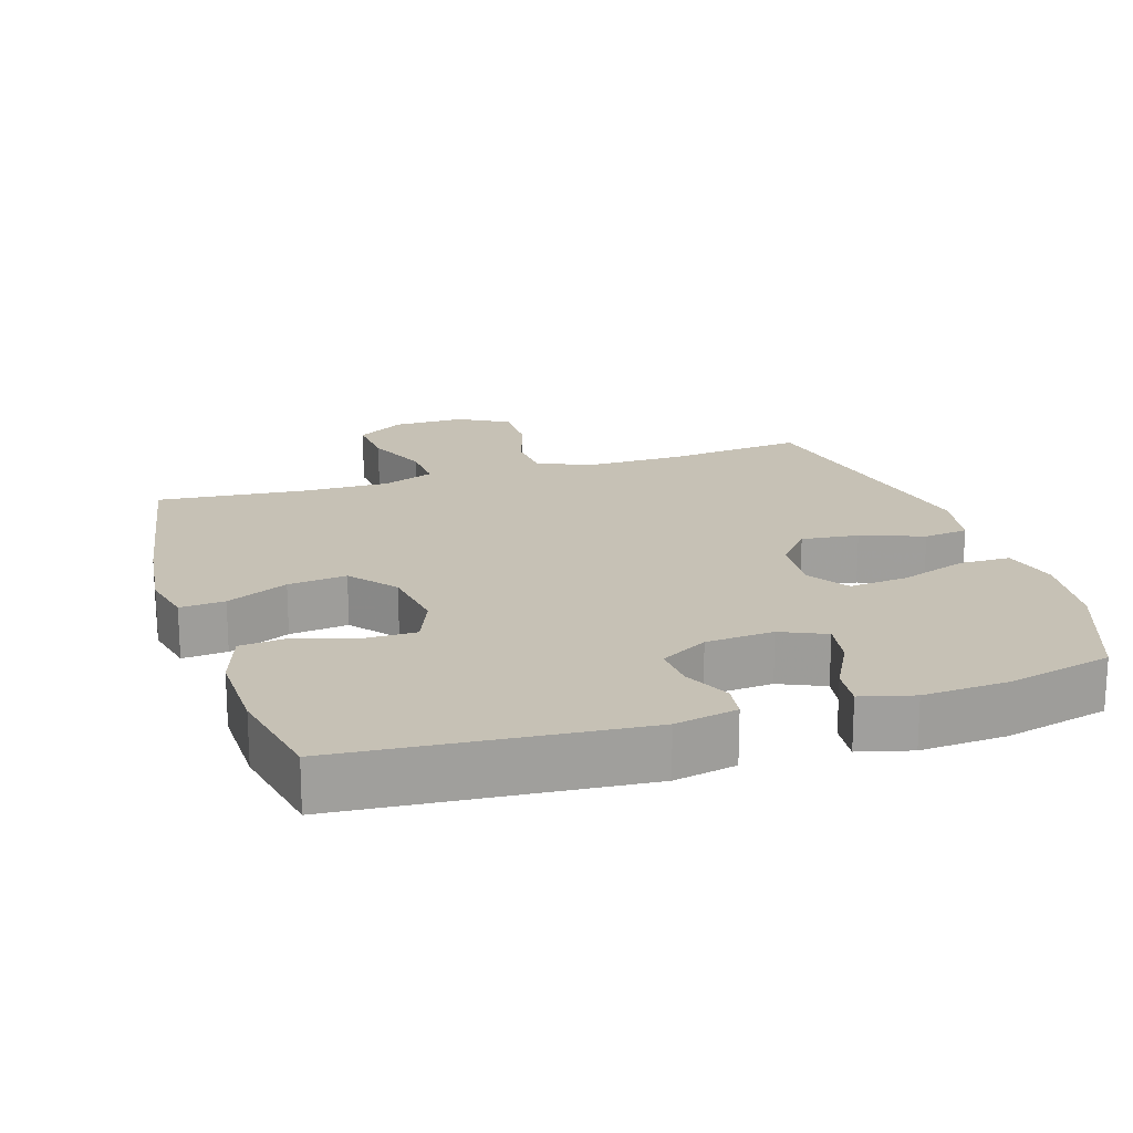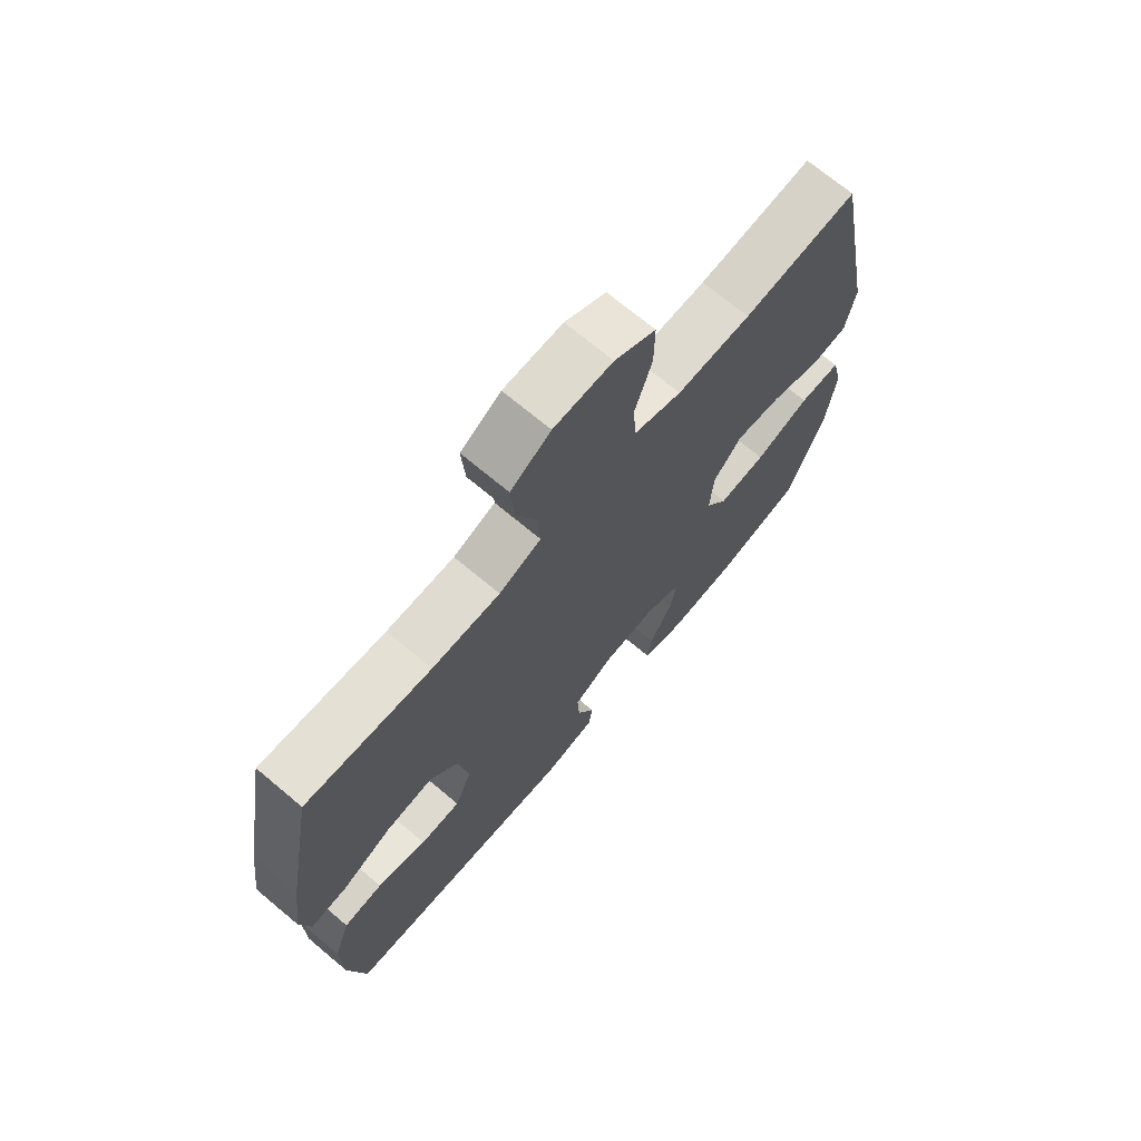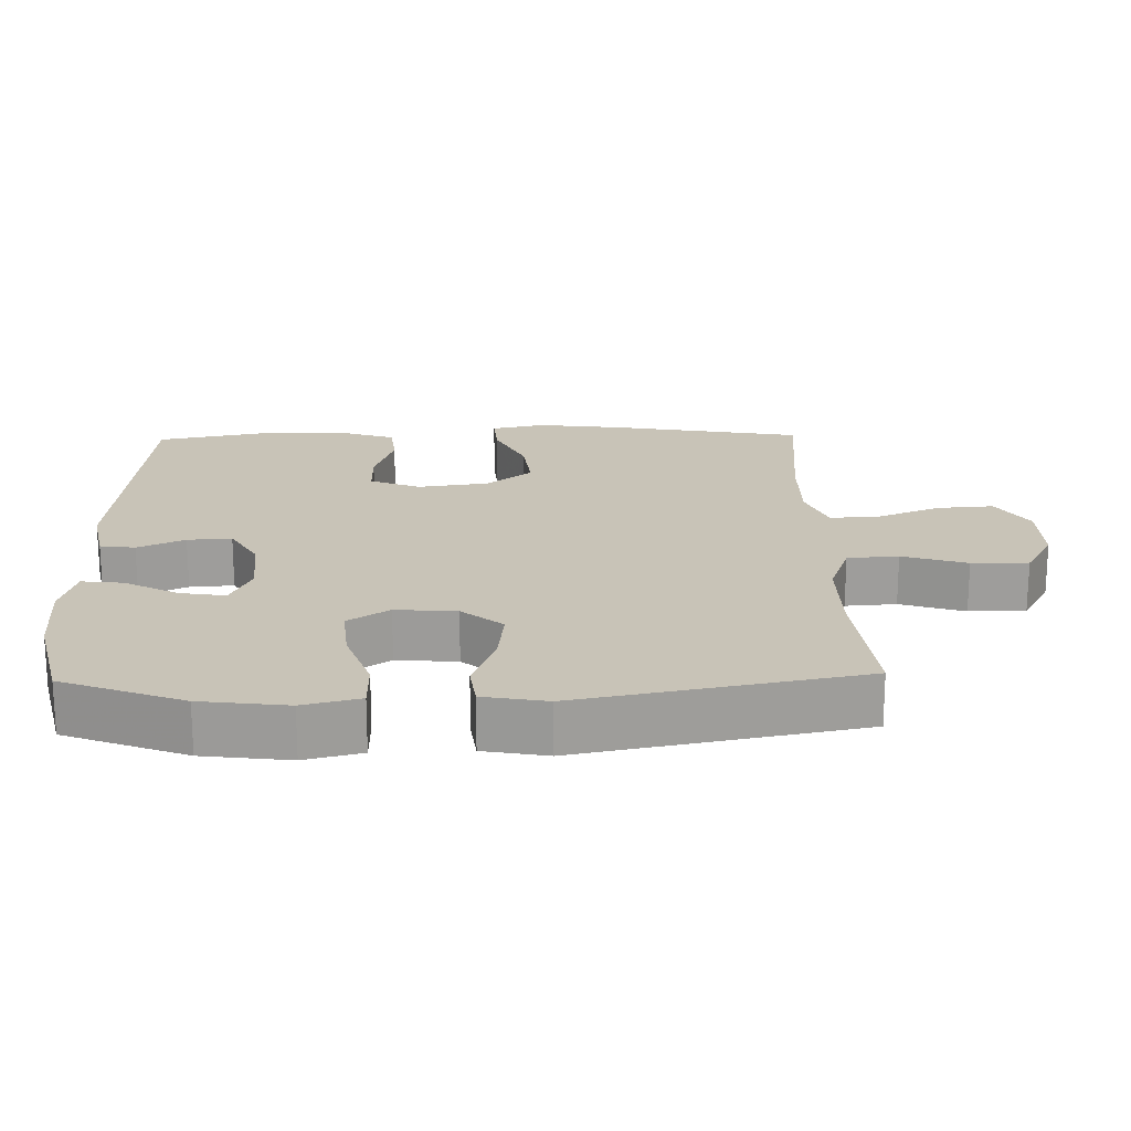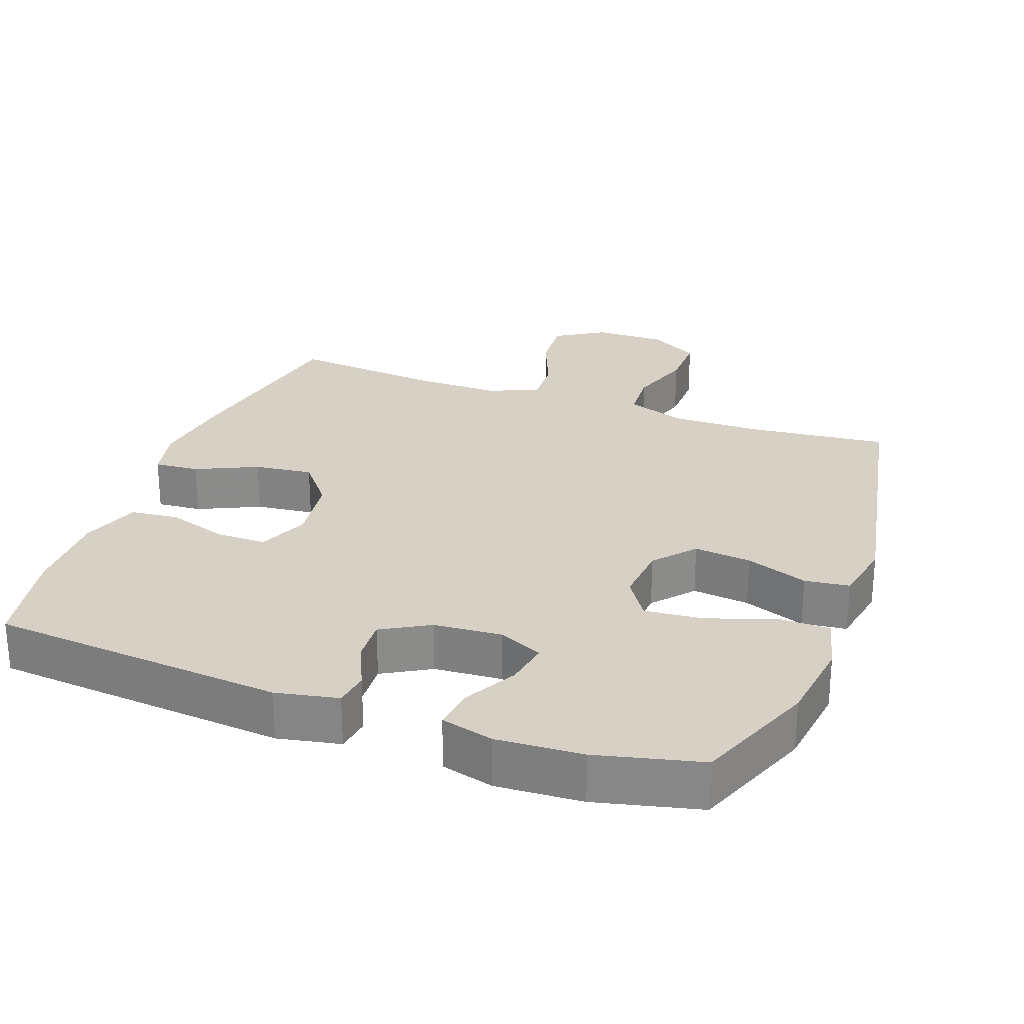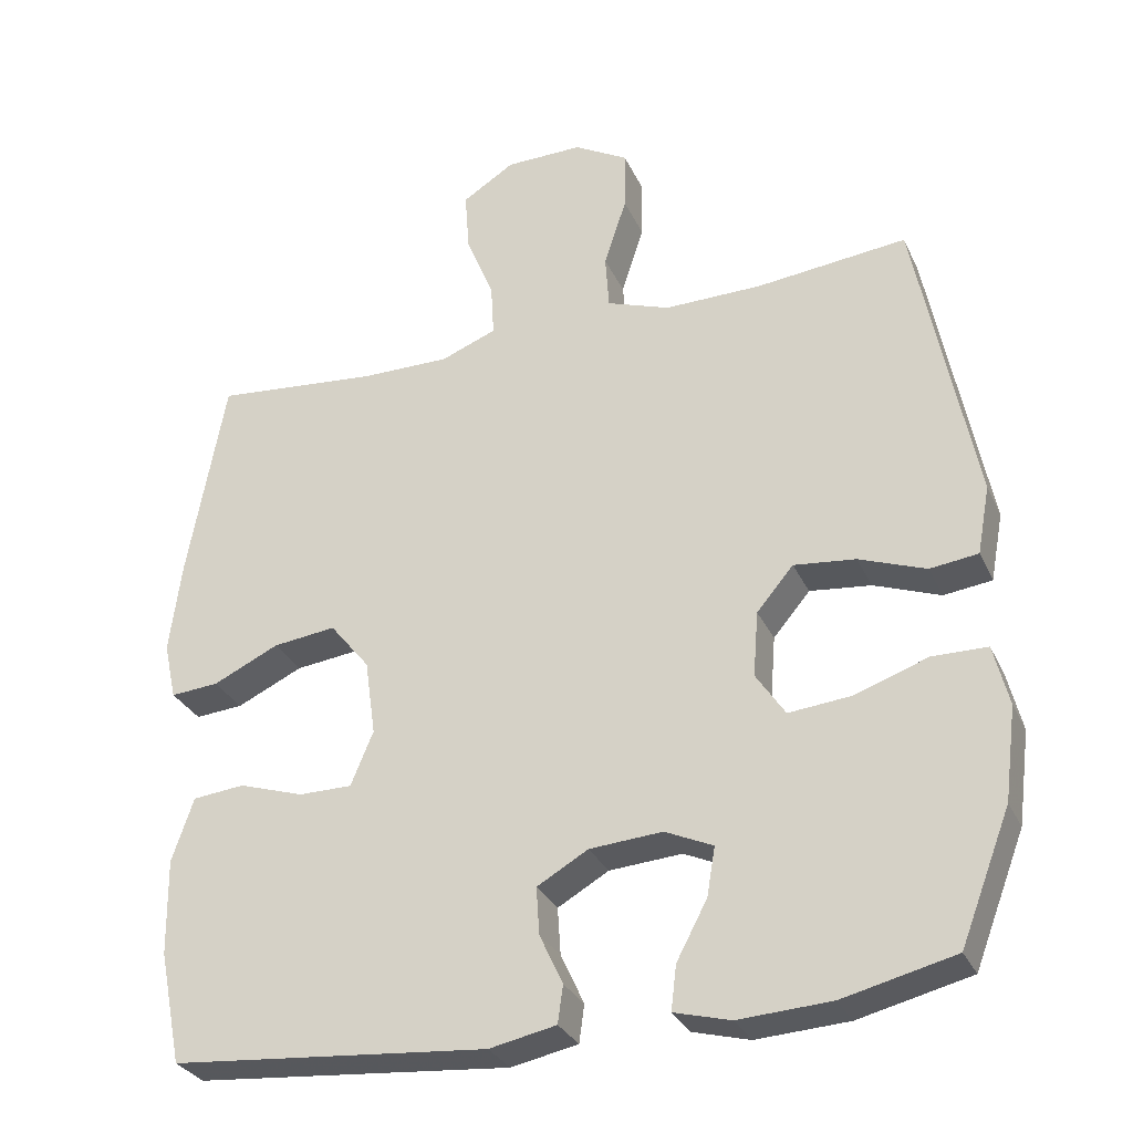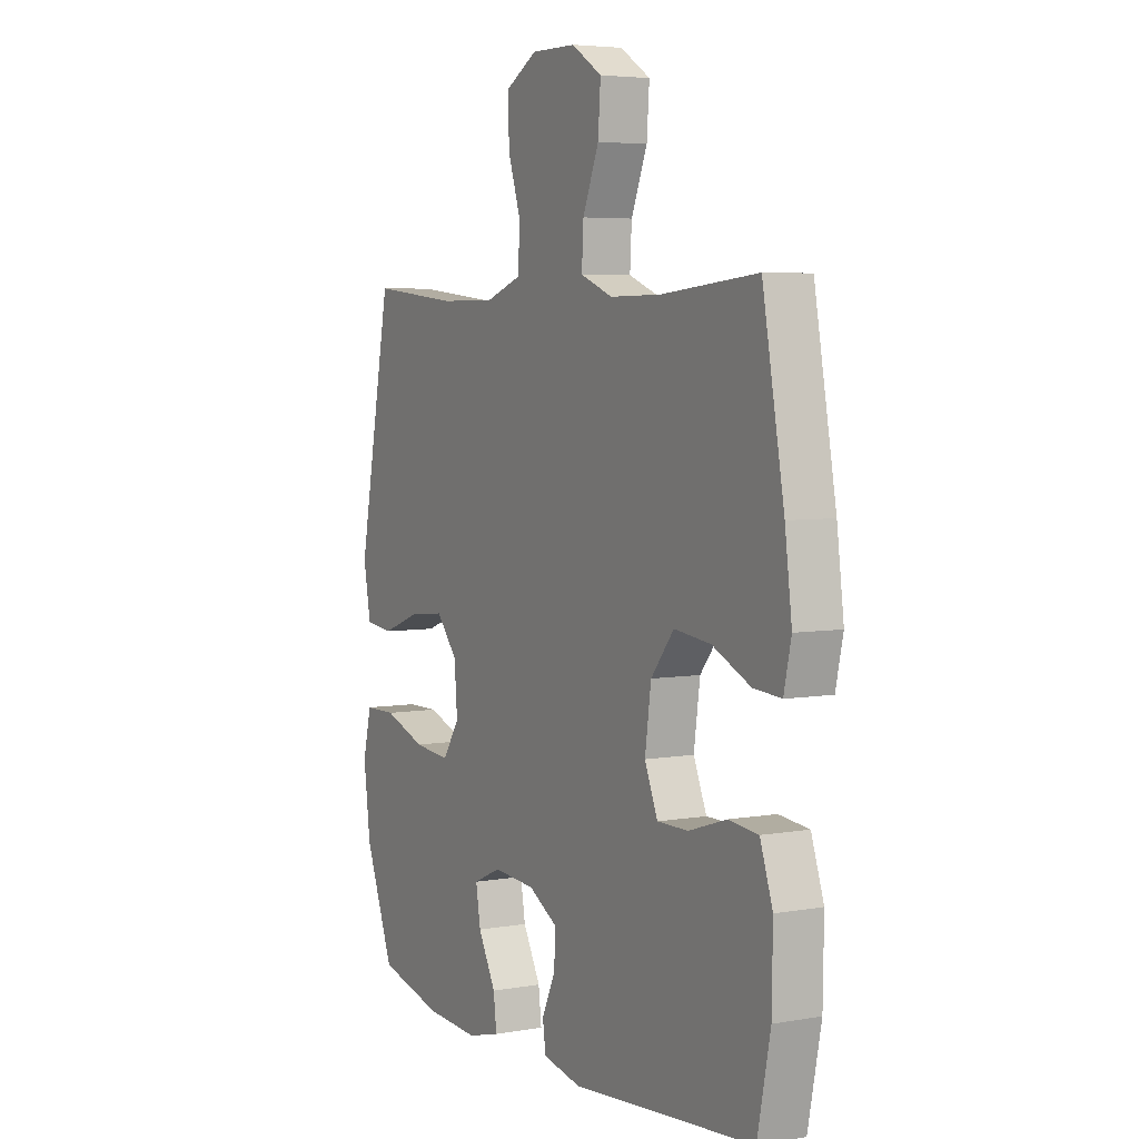
<metadata>
{"format":"obj","ext":"obj","renderer":"f3d","projection":"perspective","resolution":1024,"background":"white","views":[{"elev":18.8,"azim":162.2,"up":"+Y"},{"elev":70.6,"azim":130.0,"up":"+Z"},{"elev":19.7,"azim":-91.4,"up":"+Y"},{"elev":26.6,"azim":-159.8,"up":"+Y"},{"elev":-30.3,"azim":-158.5,"up":"+Z"},{"elev":5.0,"azim":61.1,"up":"+Z"}]}
</metadata>
<code>
v -0.5 0.07 -0.5
v -0.567 0.07 -0.327
v -0.583 0.07 -0.203
v -0.563 0.07 -0.122
v -0.49 0.07 -0.121
v -0.393 0.07 -0.155
v -0.309 0.07 -0.163
v -0.27 0.07 -0.104
v -0.277 0.07 -0.017
v -0.326 0.07 0.041
v -0.408 0.07 0.032
v -0.497 0.07 -0.001
v -0.561 0.07 0.007
v -0.578 0.07 0.098
v -0.5 0.07 0.5
v -0.299 0.07 0.479
v -0.169 0.07 0.478
v -0.085 0.07 0.508
v -0.08 0.07 0.581
v -0.11 0.07 0.673
v -0.111 0.07 0.754
v -0.039 0.07 0.795
v 0.064 0.07 0.794
v 0.134 0.07 0.75
v 0.128 0.07 0.669
v 0.091 0.07 0.578
v 0.087 0.07 0.507
v 0.161 0.07 0.478
v 0.28 0.07 0.479
v 0.5 0.07 0.5
v 0.55 0.07 0.225
v 0.566 0.07 0.101
v 0.549 0.07 0.025
v 0.485 0.07 0.03
v 0.397 0.07 0.071
v 0.313 0.07 0.081
v 0.26 0.07 0.015
v 0.246 0.07 -0.086
v 0.276 0.07 -0.158
v 0.347 0.07 -0.158
v 0.434 0.07 -0.13
v 0.503 0.07 -0.137
v 0.532 0.07 -0.222
v 0.53 0.07 -0.35
v 0.5 0.07 -0.5
v 0.078 0.07 -0.537
v -0.011 0.07 -0.519
v -0.018 0.07 -0.469
v 0.013 0.07 -0.402
v 0.017 0.07 -0.339
v -0.051 0.07 -0.3
v -0.148 0.07 -0.293
v -0.212 0.07 -0.322
v -0.201 0.07 -0.387
v -0.16 0.07 -0.464
v -0.153 0.07 -0.523
v -0.228 0.07 -0.543
v -0.351 0.07 -0.536
v -0.5 0 -0.5
v -0.567 0 -0.327
v -0.583 0 -0.203
v -0.563 0 -0.122
v -0.49 0 -0.121
v -0.393 0 -0.155
v -0.309 0 -0.163
v -0.27 0 -0.104
v -0.277 0 -0.017
v -0.326 0 0.041
v -0.408 0 0.032
v -0.497 0 -0.001
v -0.561 0 0.007
v -0.578 0 0.098
v -0.5 0 0.5
v -0.299 0 0.479
v -0.169 0 0.478
v -0.085 0 0.508
v -0.08 0 0.581
v -0.11 0 0.673
v -0.111 0 0.754
v -0.039 0 0.795
v 0.064 0 0.794
v 0.134 0 0.75
v 0.128 0 0.669
v 0.091 0 0.578
v 0.087 0 0.507
v 0.161 0 0.478
v 0.28 0 0.479
v 0.5 0 0.5
v 0.55 0 0.225
v 0.566 0 0.101
v 0.549 0 0.025
v 0.485 0 0.03
v 0.397 0 0.071
v 0.313 0 0.081
v 0.26 0 0.015
v 0.246 0 -0.086
v 0.276 0 -0.158
v 0.347 0 -0.158
v 0.434 0 -0.13
v 0.503 0 -0.137
v 0.532 0 -0.222
v 0.53 0 -0.35
v 0.5 0 -0.5
v 0.078 0 -0.537
v -0.011 0 -0.519
v -0.018 0 -0.469
v 0.013 0 -0.402
v 0.017 0 -0.339
v -0.051 0 -0.3
v -0.148 0 -0.293
v -0.212 0 -0.322
v -0.201 0 -0.387
v -0.16 0 -0.464
v -0.153 0 -0.523
v -0.228 0 -0.543
v -0.351 0 -0.536
f 54 55 56 57
f 53 54 57 58
f 46 47 48 49
f 46 49 50
f 45 46 50
f 44 45 50 51
f 40 41 42 43
f 39 40 43 44
f 32 33 34 35
f 32 35 36
f 29 30 31 32
f 28 29 32 36
f 27 28 36 37
f 23 24 25 26
f 23 26 27
f 22 23 27
f 19 20 21 22
f 18 19 22 27
f 17 18 27 37
f 13 14 15 16
f 11 12 13 16
f 10 11 16 17
f 9 10 17 37
f 3 4 5 6
f 3 6 7
f 2 3 7
f 53 58 1 2
f 52 53 2 7
f 51 52 7 8
f 39 44 51 8
f 38 39 8 9
f 9 37 38
f 115 114 113 112
f 116 115 112 111
f 107 106 105 104
f 108 107 104
f 108 104 103
f 109 108 103 102
f 101 100 99 98
f 102 101 98 97
f 93 92 91 90
f 94 93 90
f 90 89 88 87
f 94 90 87 86
f 95 94 86 85
f 84 83 82 81
f 85 84 81
f 85 81 80
f 80 79 78 77
f 85 80 77 76
f 95 85 76 75
f 74 73 72 71
f 74 71 70 69
f 75 74 69 68
f 95 75 68 67
f 64 63 62 61
f 65 64 61
f 65 61 60
f 60 59 116 111
f 65 60 111 110
f 66 65 110 109
f 66 109 102 97
f 67 66 97 96
f 96 95 67
f 1 59 60 2
f 2 60 61 3
f 3 61 62 4
f 4 62 63 5
f 5 63 64 6
f 6 64 65 7
f 7 65 66 8
f 8 66 67 9
f 9 67 68 10
f 10 68 69 11
f 11 69 70 12
f 12 70 71 13
f 13 71 72 14
f 14 72 73 15
f 15 73 74 16
f 16 74 75 17
f 17 75 76 18
f 18 76 77 19
f 19 77 78 20
f 20 78 79 21
f 21 79 80 22
f 22 80 81 23
f 23 81 82 24
f 24 82 83 25
f 25 83 84 26
f 26 84 85 27
f 27 85 86 28
f 28 86 87 29
f 29 87 88 30
f 30 88 89 31
f 31 89 90 32
f 32 90 91 33
f 33 91 92 34
f 34 92 93 35
f 35 93 94 36
f 36 94 95 37
f 37 95 96 38
f 38 96 97 39
f 39 97 98 40
f 40 98 99 41
f 41 99 100 42
f 42 100 101 43
f 43 101 102 44
f 44 102 103 45
f 45 103 104 46
f 46 104 105 47
f 47 105 106 48
f 48 106 107 49
f 49 107 108 50
f 50 108 109 51
f 51 109 110 52
f 52 110 111 53
f 53 111 112 54
f 54 112 113 55
f 55 113 114 56
f 56 114 115 57
f 57 115 116 58
f 58 116 59 1

</code>
